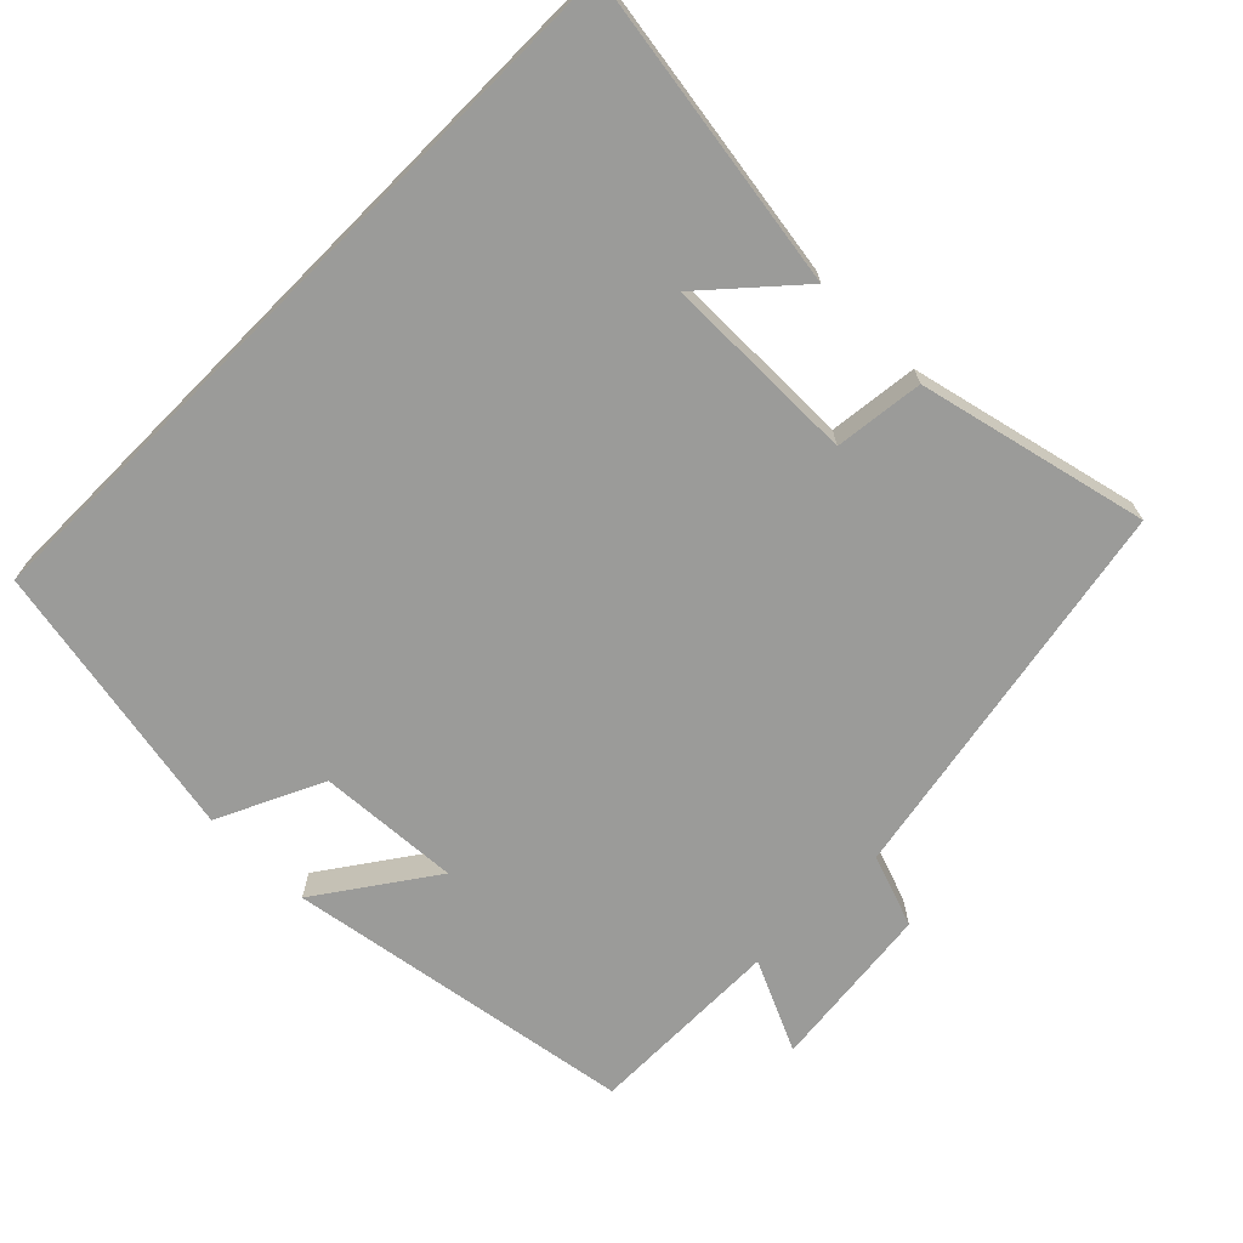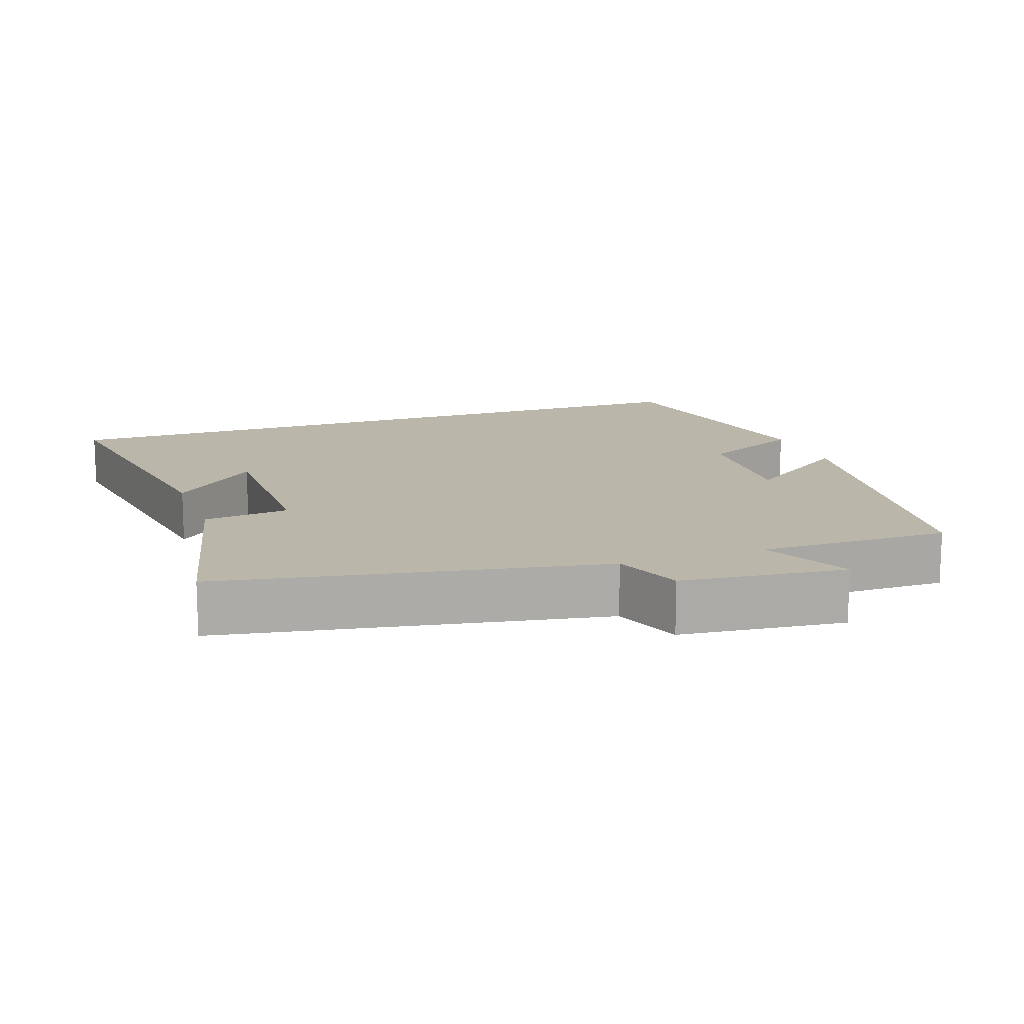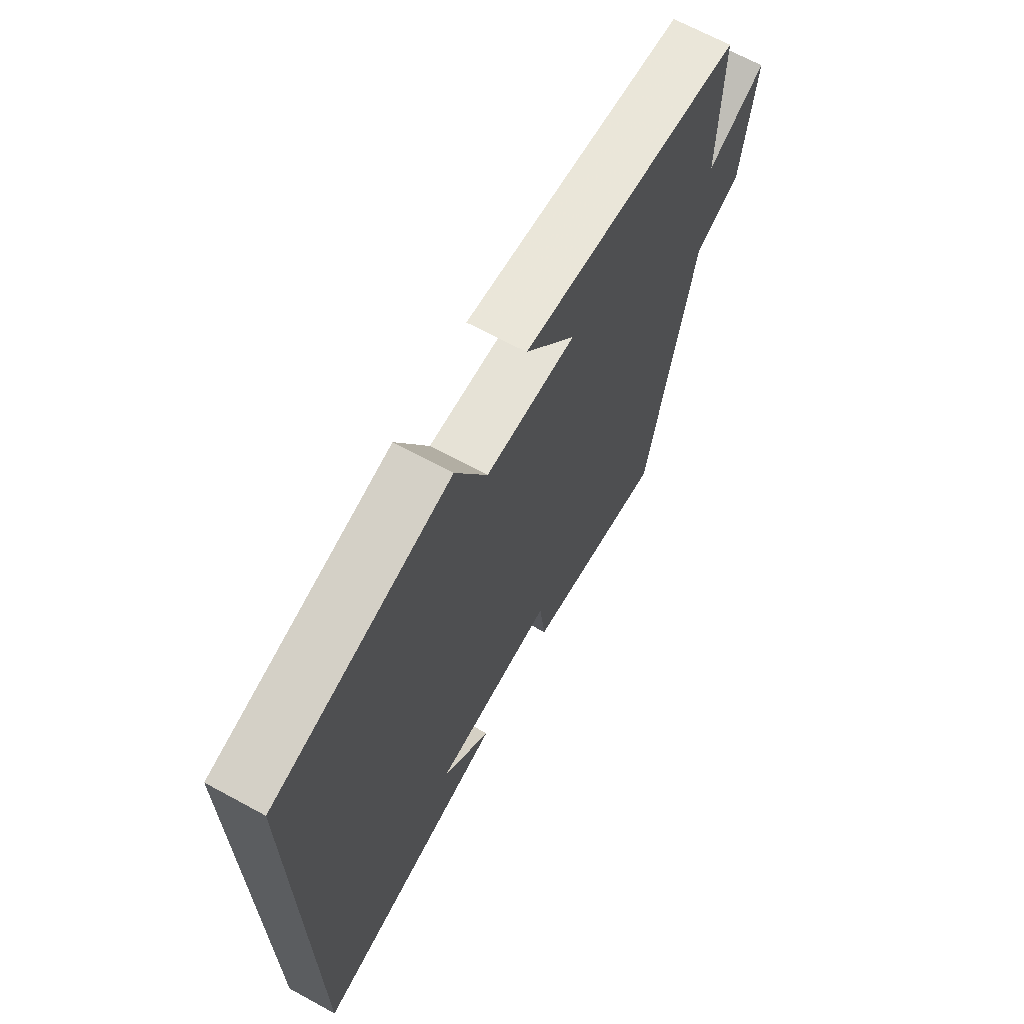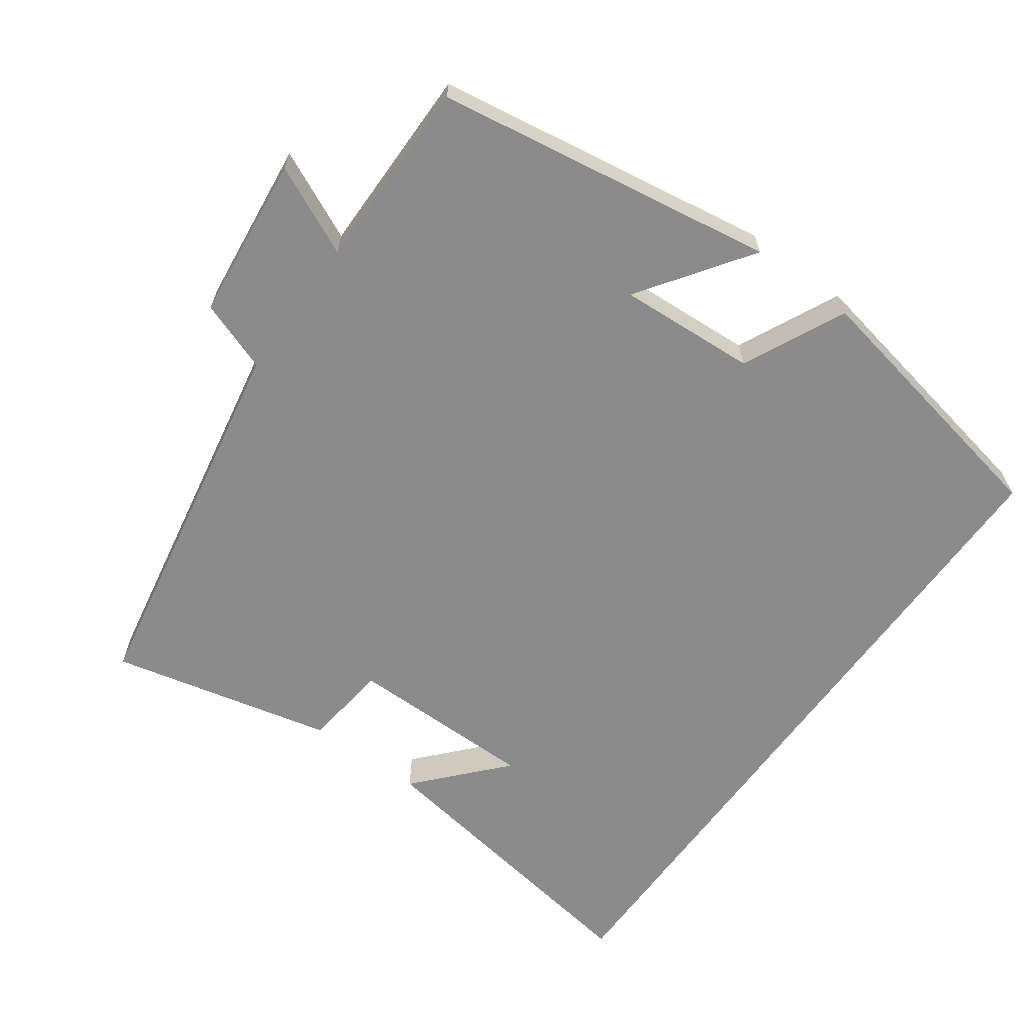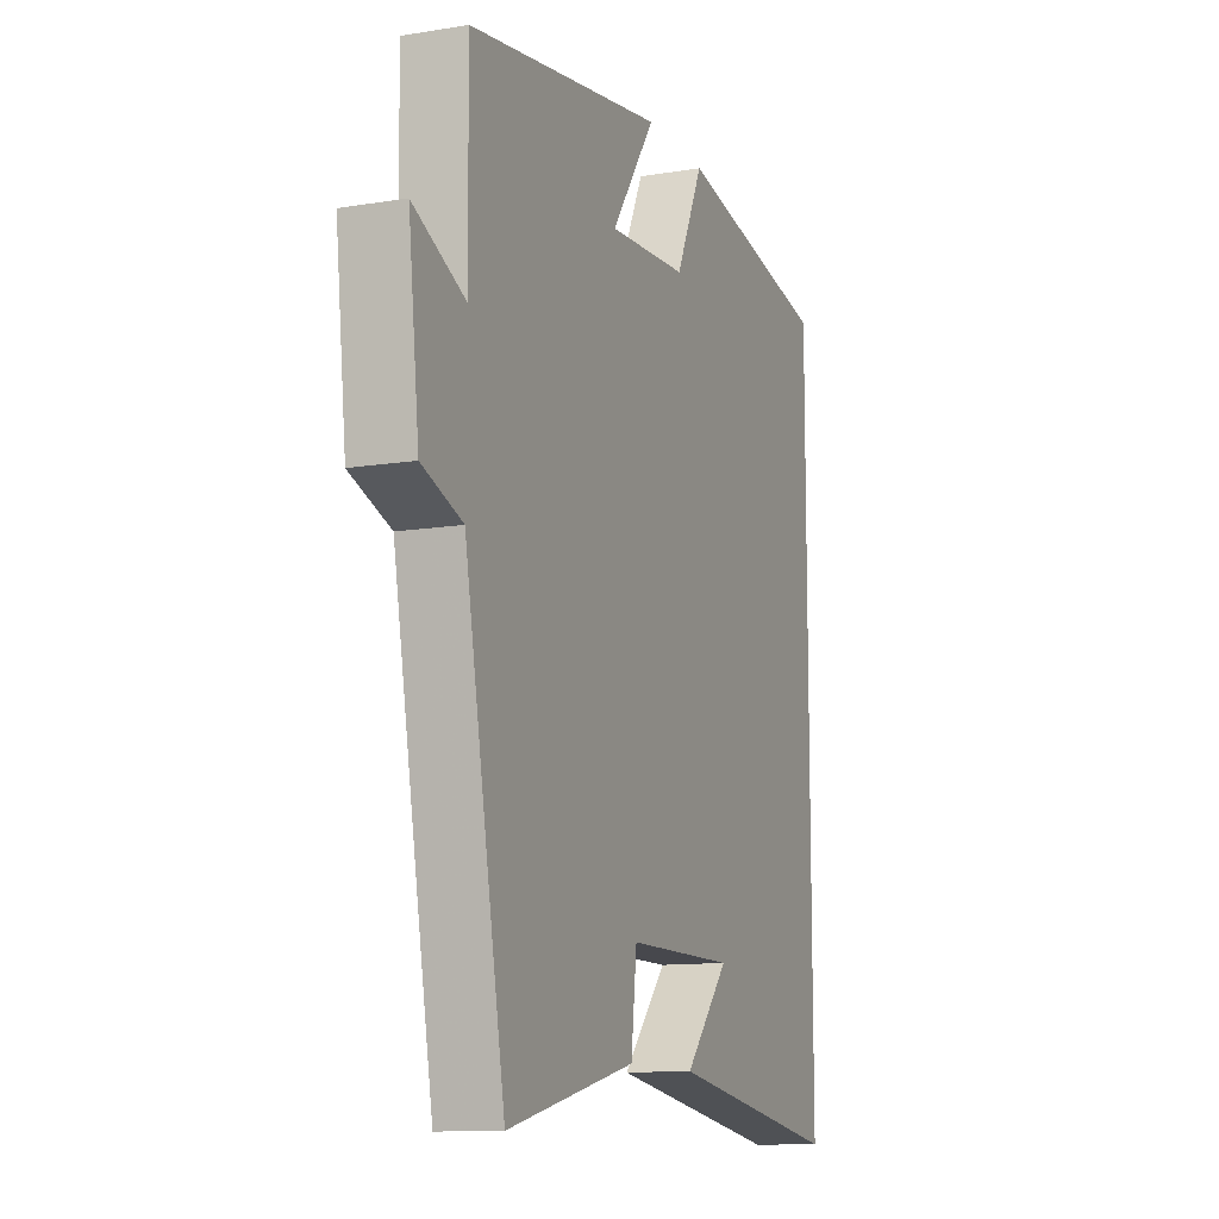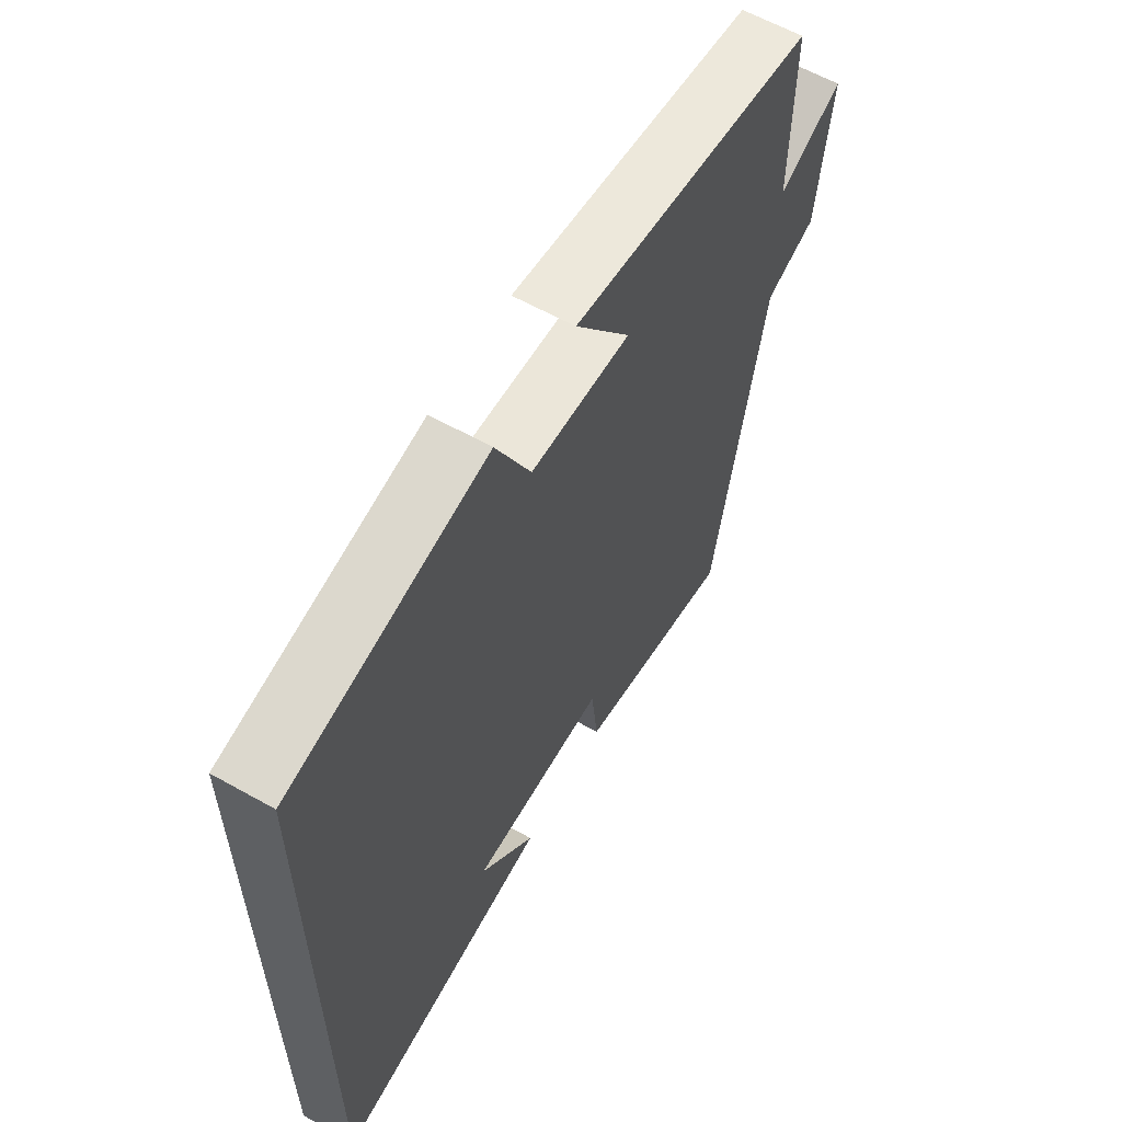
<metadata>
{"format":"obj","ext":"obj","renderer":"f3d","projection":"perspective","resolution":1024,"background":"white","views":[{"elev":-69.6,"azim":135.2,"up":"+Y"},{"elev":13.9,"azim":-109.7,"up":"+Y"},{"elev":67.6,"azim":118.6,"up":"+Z"},{"elev":-63.9,"azim":-35.9,"up":"+Y"},{"elev":-11.7,"azim":-68.5,"up":"+Z"},{"elev":61.1,"azim":119.8,"up":"+Z"}]}
</metadata>
<code>
v 0.5 0.07 0.429
v 0.5 0.07 -0.565
v 0.076 0.07 -0.5
v 0.184 0.07 -0.38
v -0.078 0.07 -0.38
v -0.092 0.07 -0.5
v -0.402 0.07 -0.573
v -0.5 0.07 -0.047
v -0.598 0.07 -0.012
v -0.624 0.07 0.216
v -0.5 0.07 0.159
v -0.502 0.07 0.424
v -0.029 0.07 0.5
v -0.136 0.07 0.346
v 0.056 0.07 0.358
v 0.123 0.07 0.5
v 0.5 0 0.429
v 0.5 0 -0.565
v 0.076 0 -0.5
v 0.184 0 -0.38
v -0.078 0 -0.38
v -0.092 0 -0.5
v -0.402 0 -0.573
v -0.5 0 -0.047
v -0.598 0 -0.012
v -0.624 0 0.216
v -0.5 0 0.159
v -0.502 0 0.424
v -0.029 0 0.5
v -0.136 0 0.346
v 0.056 0 0.358
v 0.123 0 0.5
f 15 16 1 2
f 14 15 2
f 11 12 13 14
f 11 14 2
f 8 9 10 11
f 5 6 7 8
f 4 5 8 11
f 2 3 4
f 2 4 11
f 18 17 32 31
f 18 31 30
f 30 29 28 27
f 18 30 27
f 27 26 25 24
f 24 23 22 21
f 27 24 21 20
f 20 19 18
f 27 20 18
f 1 17 18 2
f 2 18 19 3
f 3 19 20 4
f 4 20 21 5
f 5 21 22 6
f 6 22 23 7
f 7 23 24 8
f 8 24 25 9
f 9 25 26 10
f 10 26 27 11
f 11 27 28 12
f 12 28 29 13
f 13 29 30 14
f 14 30 31 15
f 15 31 32 16
f 16 32 17 1

</code>
